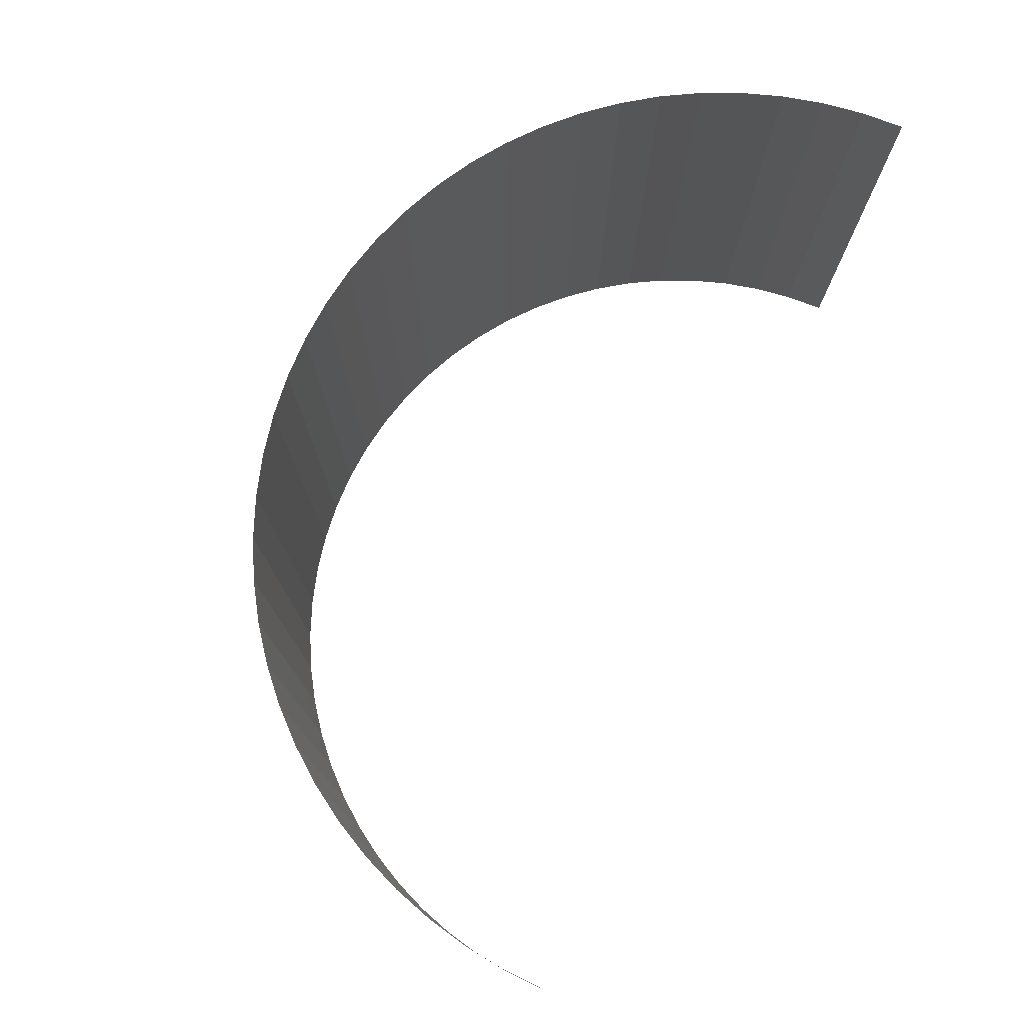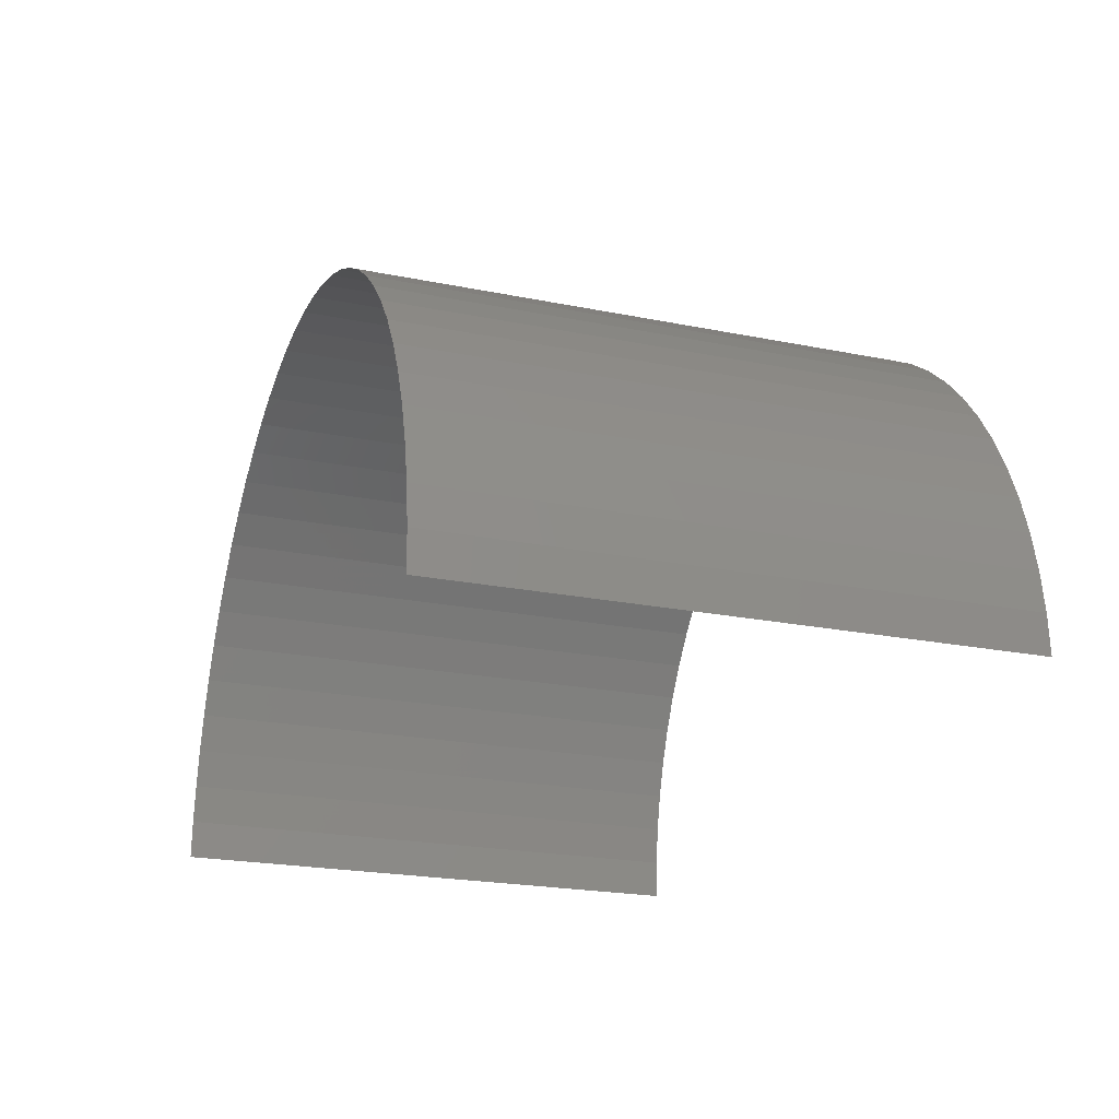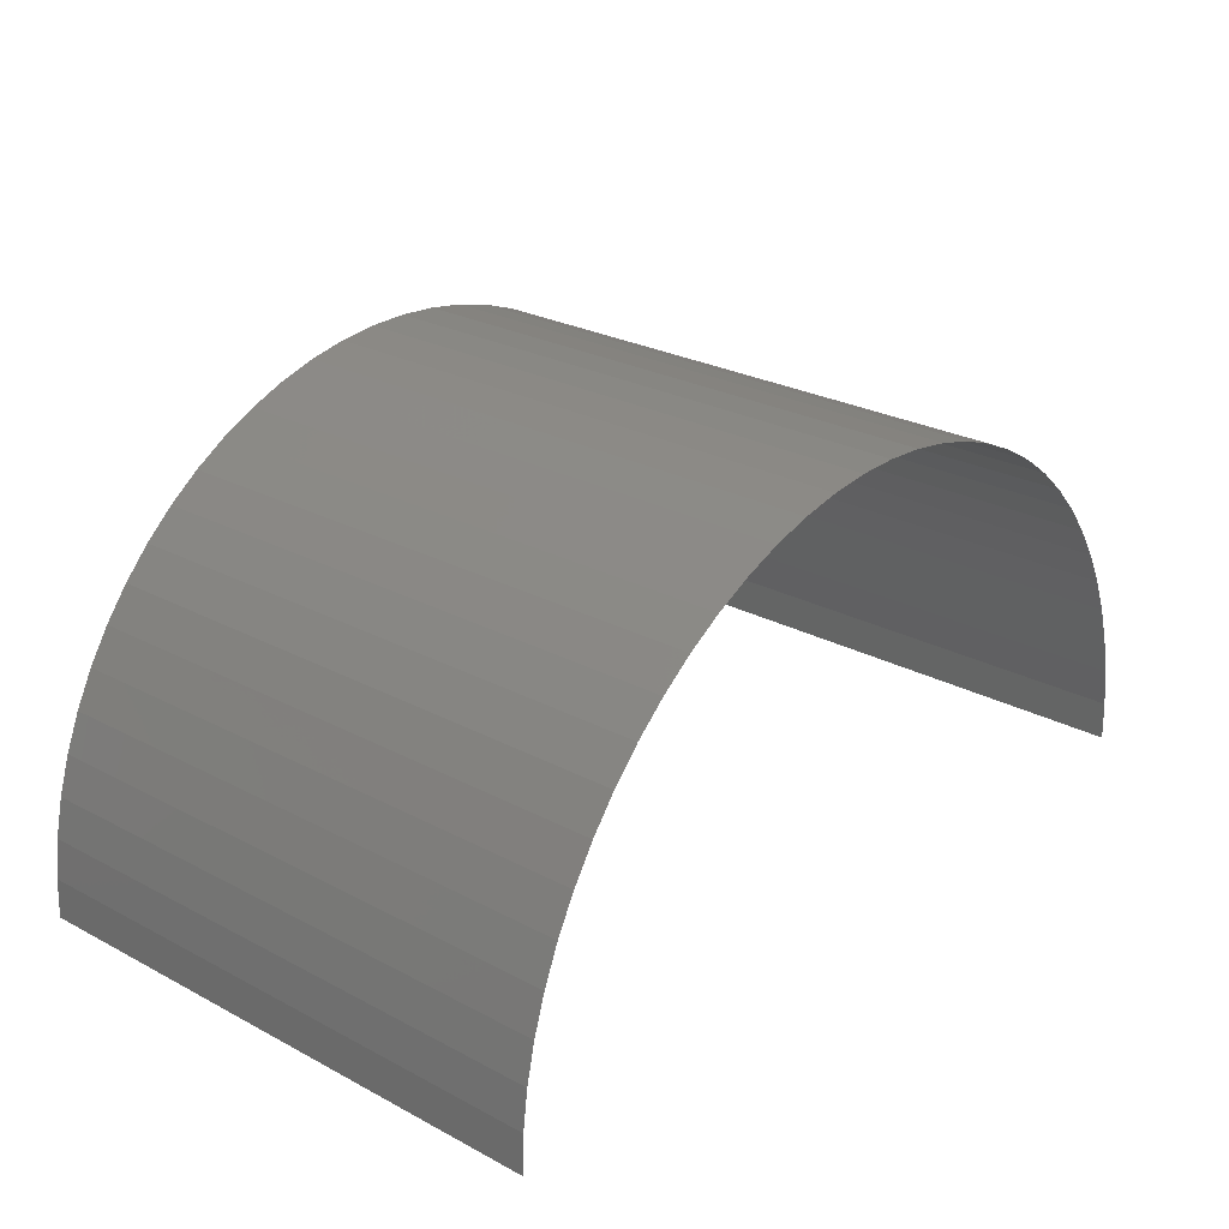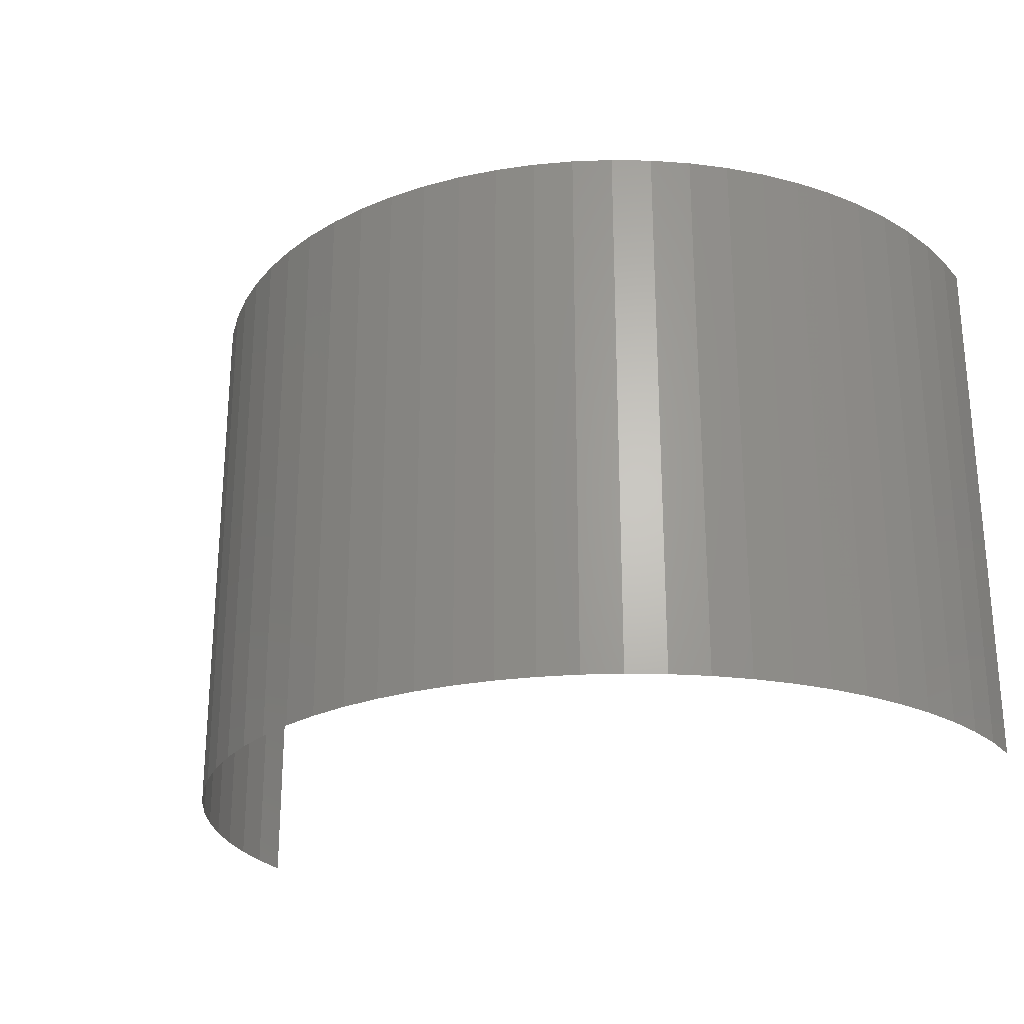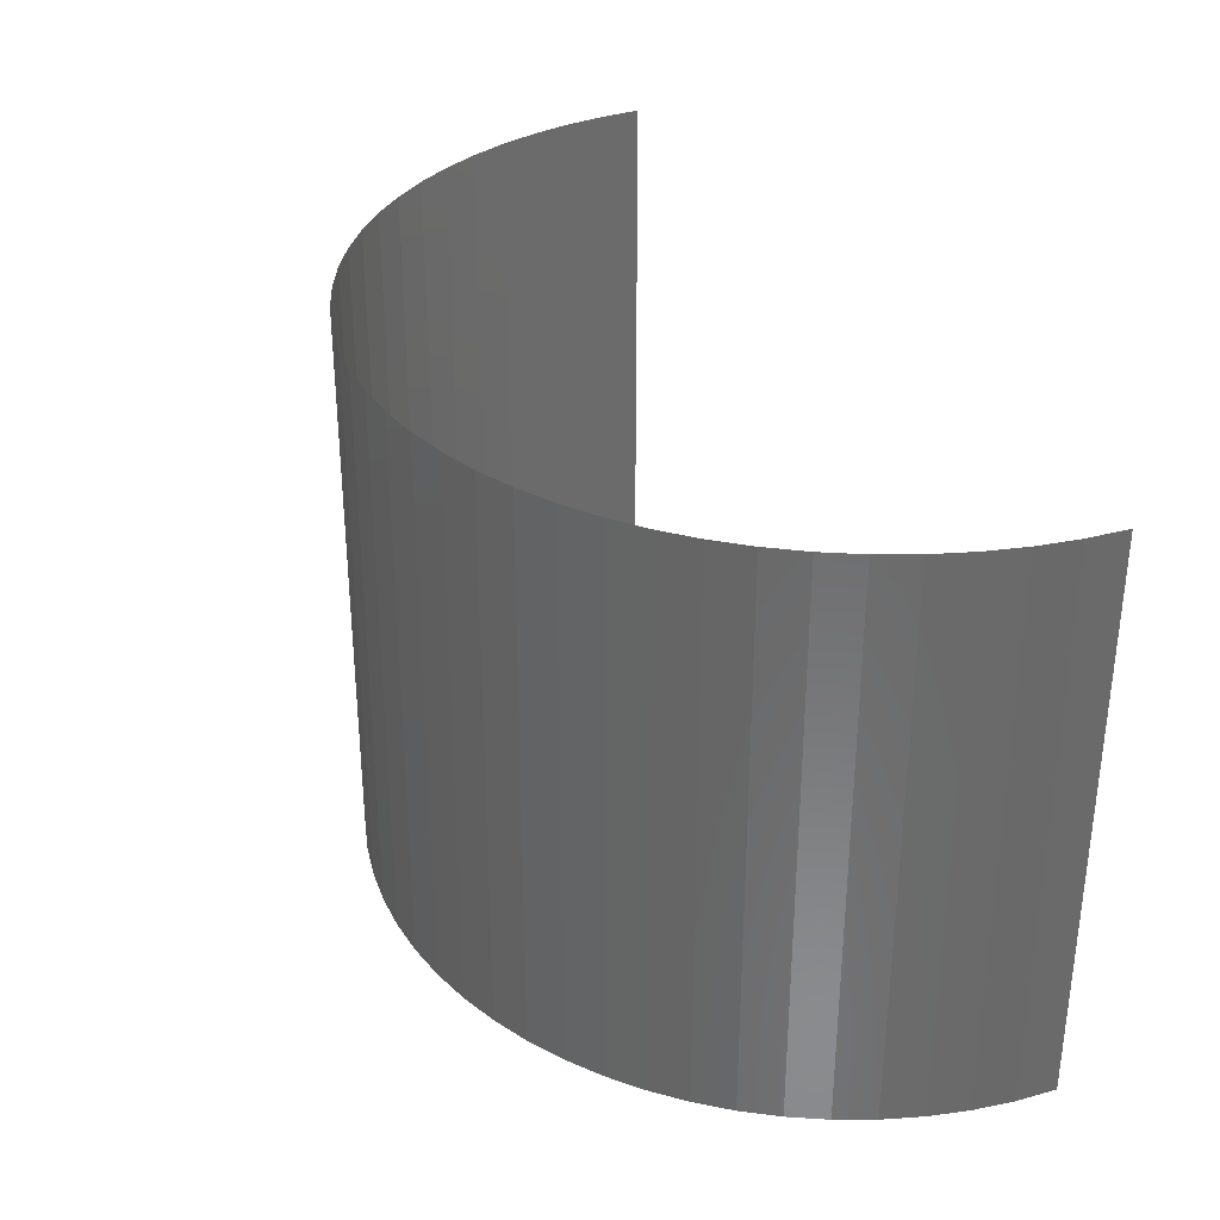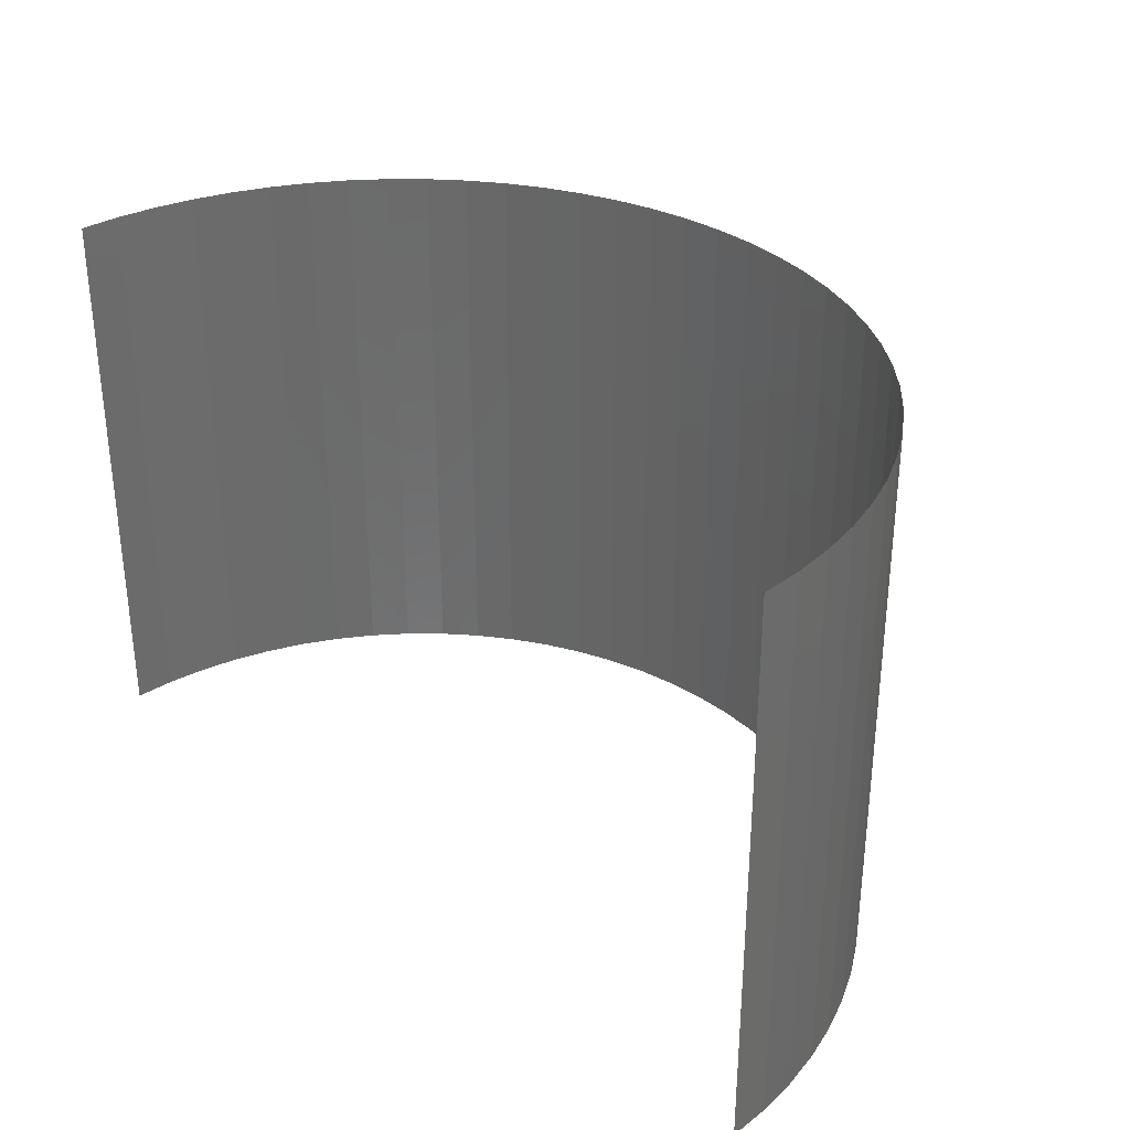
<metadata>
{"format":"stl","ext":"stl","renderer":"f3d","projection":"perspective","resolution":1024,"background":"white","views":[{"elev":77.3,"azim":-66.8,"up":"+Z"},{"elev":-22.3,"azim":70.7,"up":"+Y"},{"elev":26.4,"azim":129.7,"up":"+Y"},{"elev":-25.0,"azim":-150.8,"up":"+Z"},{"elev":32.9,"azim":-113.3,"up":"+Z"},{"elev":32.4,"azim":46.5,"up":"+Z"}]}
</metadata>
<code>
# stl→obj: 72 verts, 70 faces
v -4.743 -182.1 -233.6
v -4.763 -182.6 -227.7
v -4.763 -182.6 -233.6
v -4.743 -182.1 -227.7
v -4.686 -181.7 -233.6
v -4.686 -181.7 -227.7
v -4.591 -181.3 -227.7
v -4.591 -181.3 -233.6
v -4.459 -180.9 -233.6
v -4.459 -180.9 -227.7
v -4.291 -180.5 -233.6
v -4.291 -180.5 -227.7
v -4.088 -180.1 -227.7
v -4.088 -180.1 -233.6
v -3.853 -179.8 -233.6
v -3.853 -179.8 -227.7
v -3.587 -179.4 -227.7
v -3.587 -179.4 -233.6
v -3.291 -179.1 -233.6
v -3.291 -179.1 -227.7
v -2.969 -178.8 -233.6
v -2.969 -178.8 -227.7
v -2.624 -178.6 -233.6
v -2.624 -178.6 -227.7
v -2.257 -178.4 -227.7
v -2.257 -178.4 -233.6
v -1.872 -178.2 -233.6
v -1.872 -178.2 -227.7
v -1.472 -178 -233.6
v -1.472 -178 -227.7
v -1.06 -177.9 -233.6
v -1.06 -177.9 -227.7
v -0.6393 -177.8 -233.6
v -0.6393 -177.8 -227.7
v -0.2137 -177.8 -227.7
v -0.2137 -177.8 -233.6
v 0.2137 -177.8 -233.6
v 0.2137 -177.8 -227.7
v 0.6393 -177.8 -227.7
v 0.6393 -177.8 -233.6
v 1.06 -177.9 -227.7
v 1.06 -177.9 -233.6
v 1.472 -178 -233.6
v 1.472 -178 -227.7
v 1.872 -178.2 -233.6
v 1.872 -178.2 -227.7
v 2.257 -178.4 -227.7
v 2.257 -178.4 -233.6
v 2.624 -178.6 -233.6
v 2.624 -178.6 -227.7
v 2.969 -178.8 -233.6
v 2.969 -178.8 -227.7
v 3.291 -179.1 -233.6
v 3.291 -179.1 -227.7
v 3.587 -179.4 -227.7
v 3.587 -179.4 -233.6
v 3.853 -179.8 -227.7
v 3.853 -179.8 -233.6
v 4.088 -180.1 -233.6
v 4.088 -180.1 -227.7
v 4.291 -180.5 -227.7
v 4.291 -180.5 -233.6
v 4.459 -180.9 -233.6
v 4.459 -180.9 -227.7
v 4.591 -181.3 -227.7
v 4.591 -181.3 -233.6
v 4.686 -181.7 -233.6
v 4.686 -181.7 -227.7
v 4.743 -182.1 -227.7
v 4.743 -182.1 -233.6
v 4.763 -182.6 -233.6
v 4.763 -182.6 -227.7
f 1 2 3
f 1 4 2
f 5 6 4
f 5 7 6
f 5 4 1
f 8 7 5
f 9 10 7
f 9 7 8
f 11 12 10
f 11 13 12
f 11 10 9
f 14 13 11
f 15 16 13
f 15 17 16
f 15 13 14
f 18 17 15
f 19 17 18
f 19 20 17
f 21 20 19
f 21 22 20
f 23 22 21
f 23 24 22
f 23 25 24
f 26 25 23
f 27 25 26
f 27 28 25
f 29 28 27
f 29 30 28
f 31 30 29
f 31 32 30
f 33 32 31
f 33 34 32
f 33 35 34
f 36 35 33
f 37 35 36
f 37 38 35
f 37 39 38
f 40 39 37
f 40 41 39
f 42 41 40
f 43 44 41
f 43 41 42
f 45 46 44
f 45 47 46
f 45 44 43
f 48 47 45
f 49 50 47
f 49 47 48
f 51 52 50
f 51 50 49
f 53 54 52
f 53 55 54
f 53 52 51
f 56 57 55
f 56 55 53
f 58 57 56
f 59 60 57
f 59 61 60
f 59 57 58
f 62 61 59
f 63 64 61
f 63 65 64
f 63 61 62
f 66 65 63
f 67 65 66
f 67 68 65
f 67 69 68
f 70 69 67
f 71 69 70
f 71 72 69

</code>
